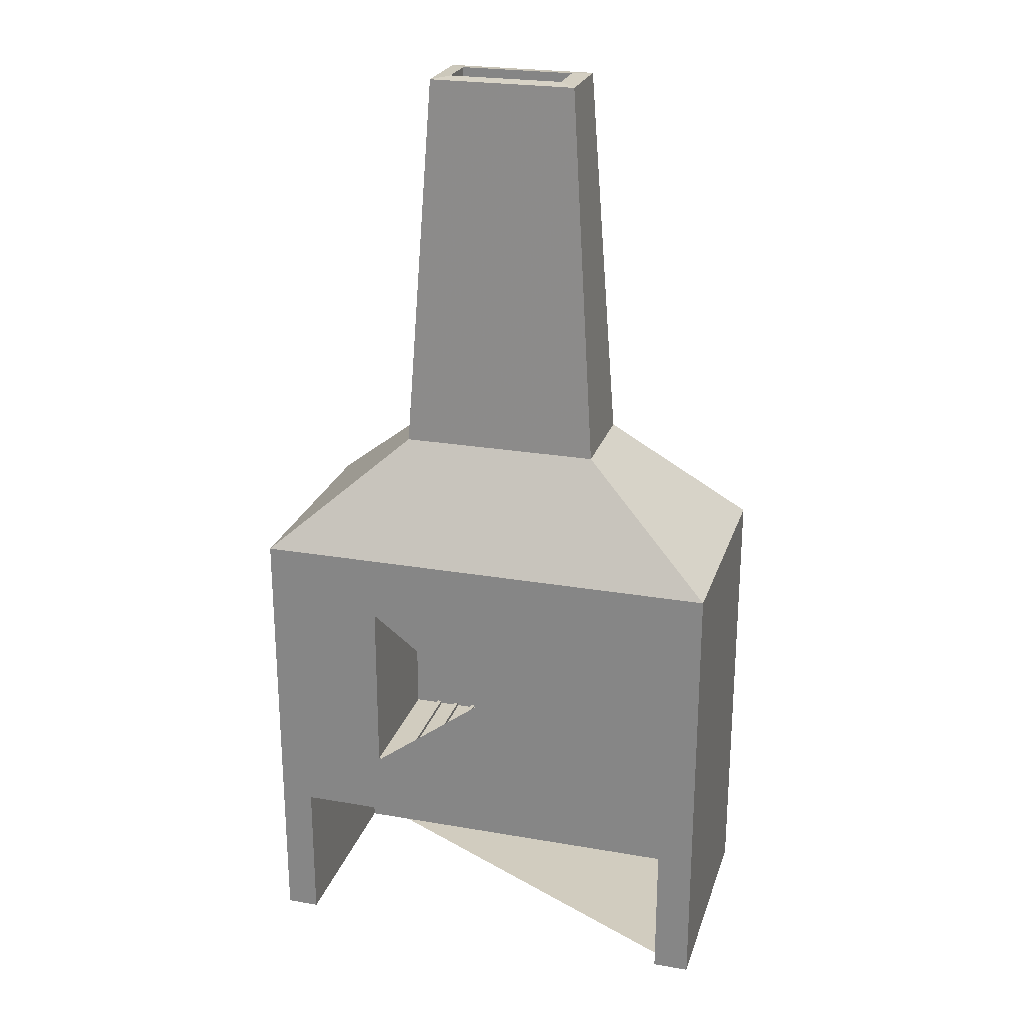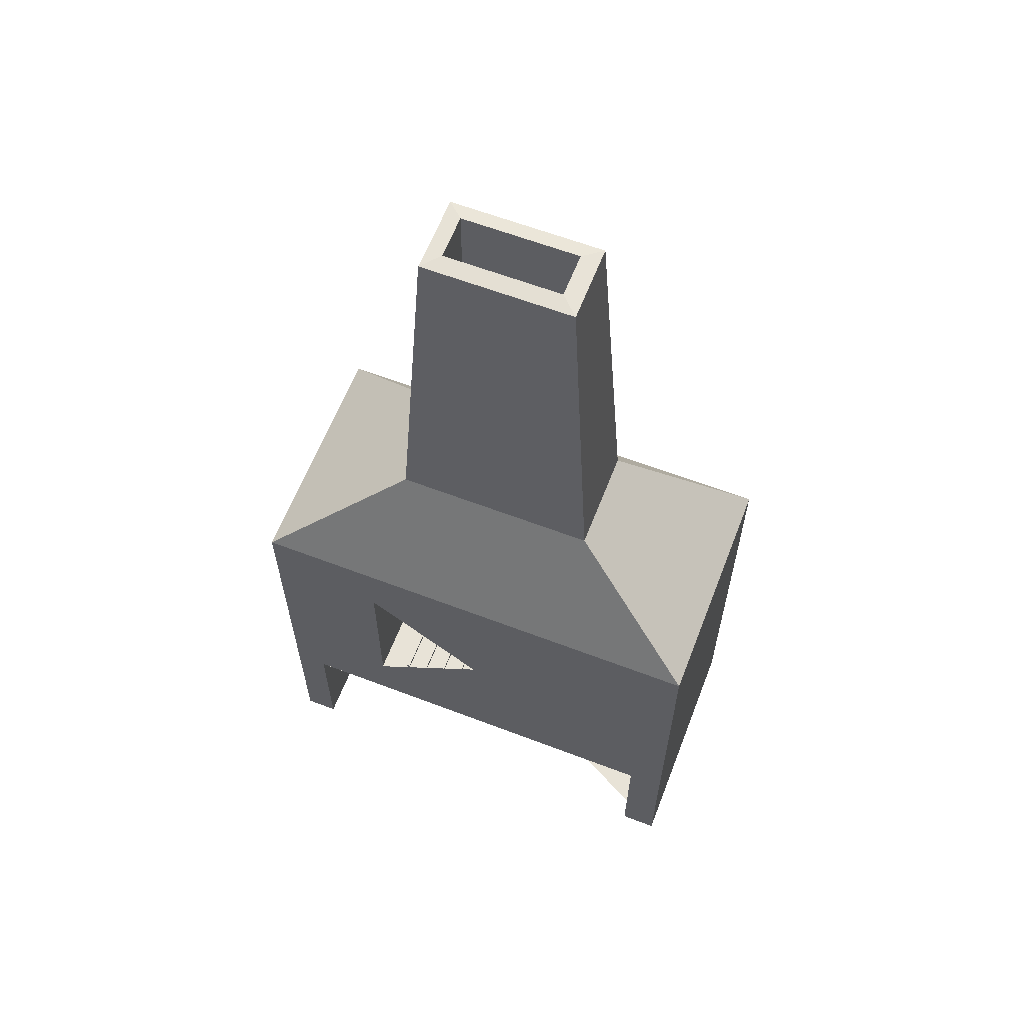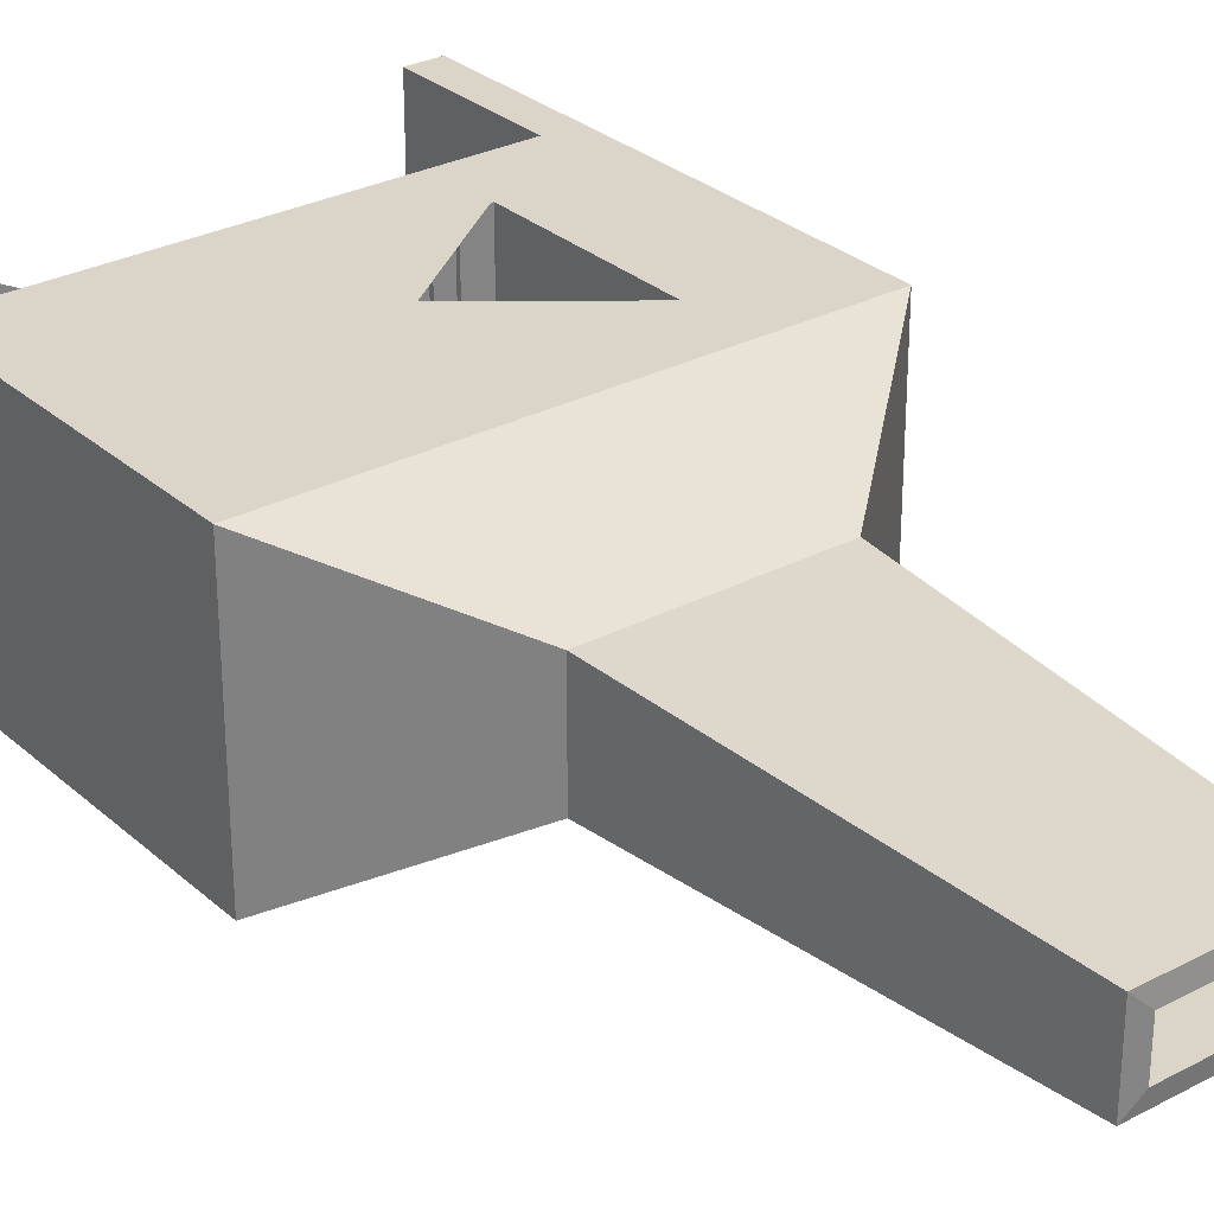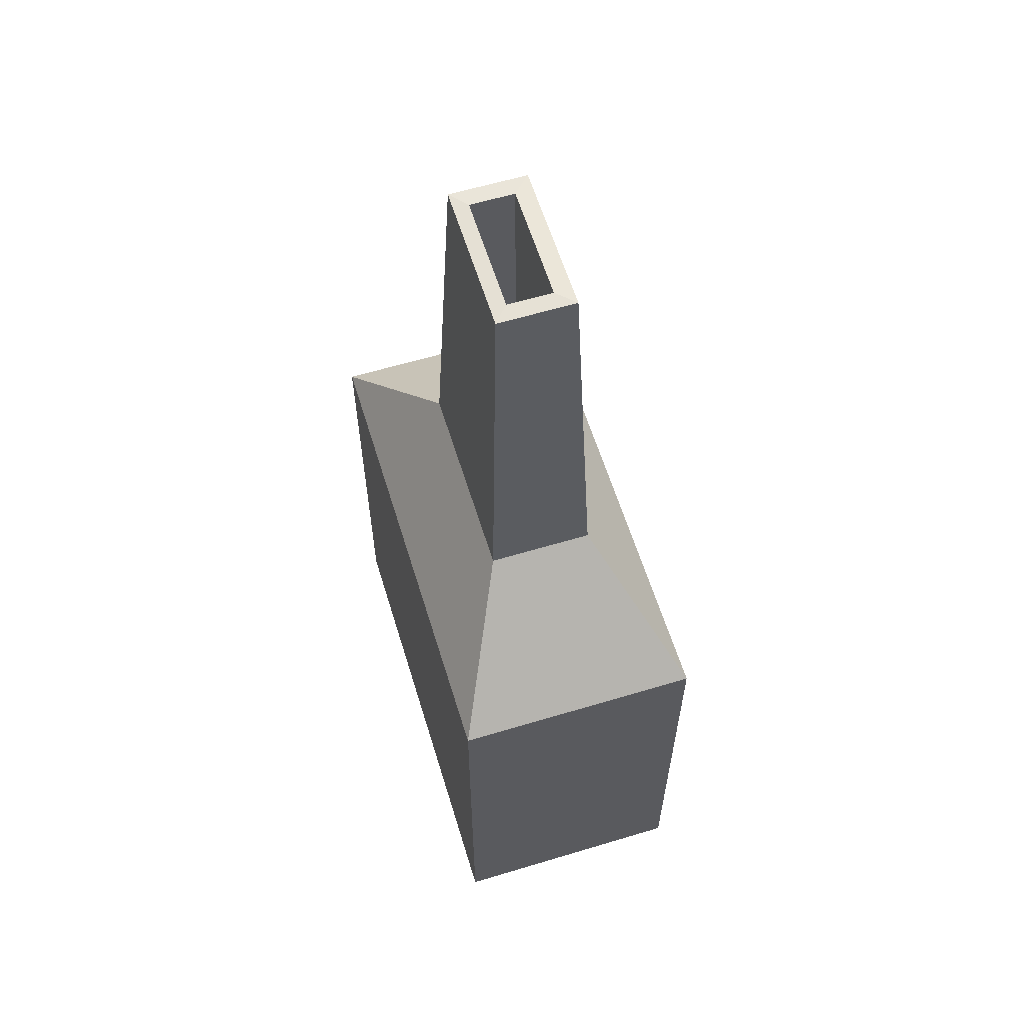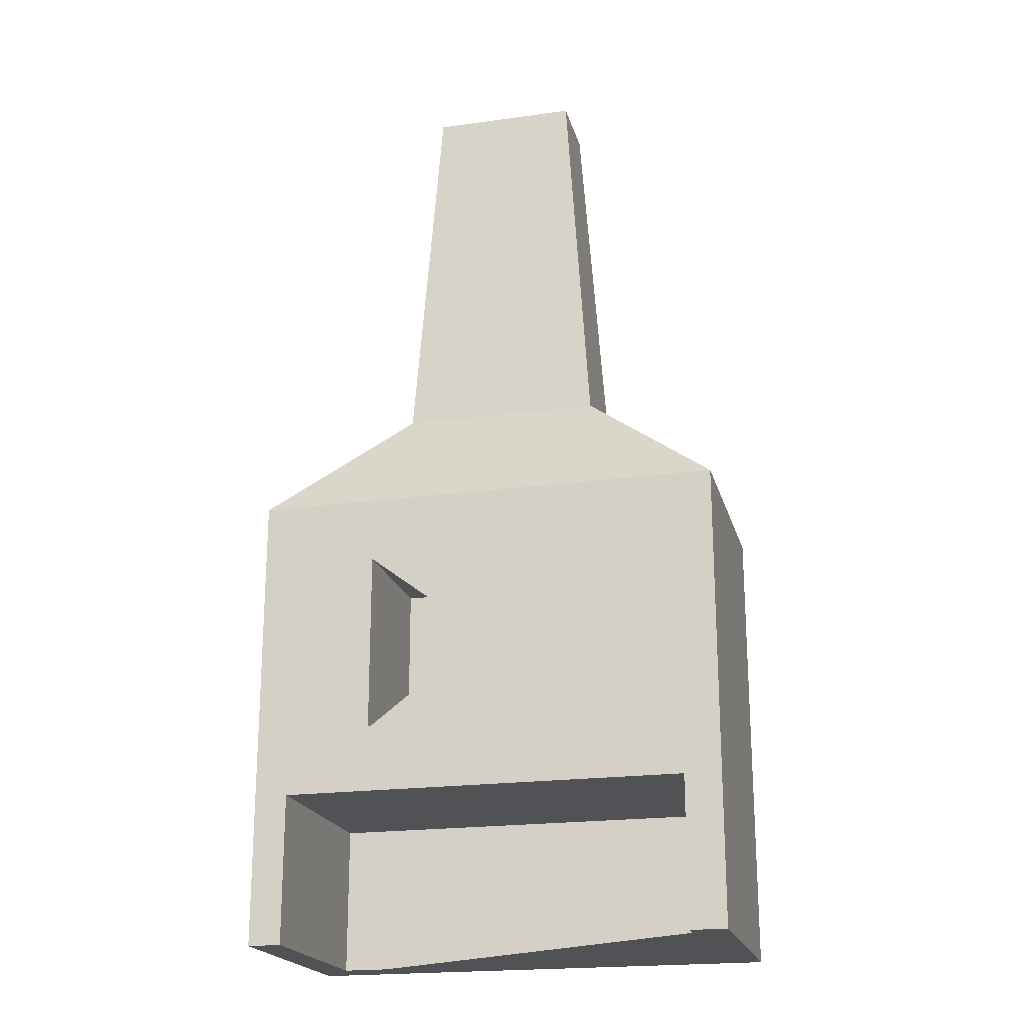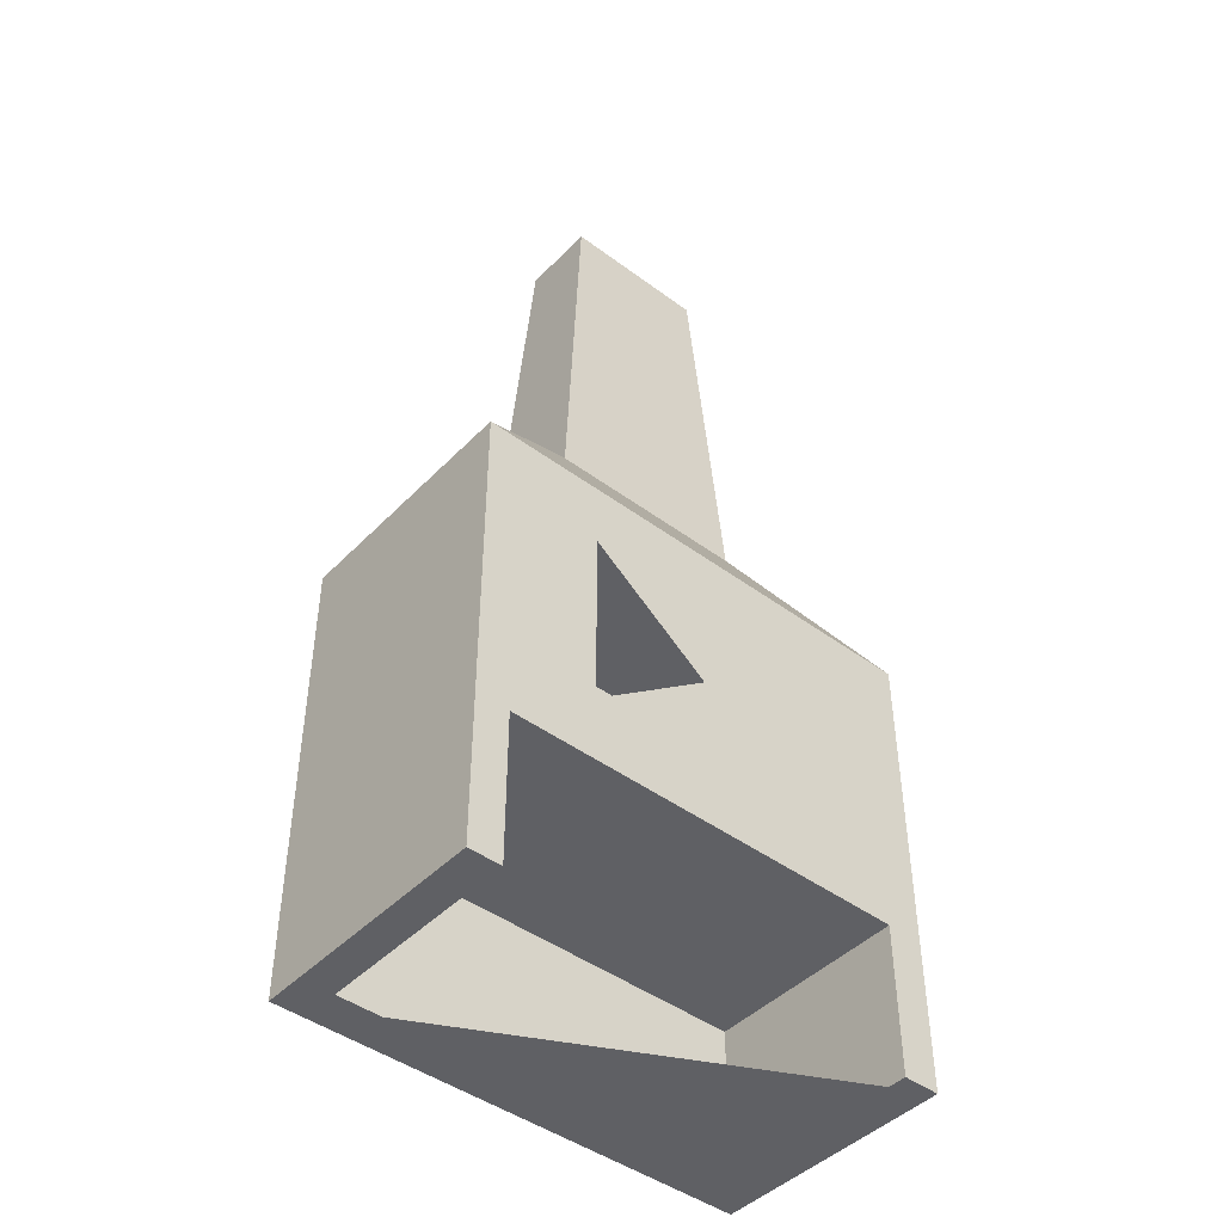
<metadata>
{"format":"obj","ext":"obj","renderer":"f3d","projection":"perspective","resolution":1024,"background":"white","views":[{"elev":24.2,"azim":16.0,"up":"+Y"},{"elev":62.1,"azim":21.2,"up":"+Y"},{"elev":29.3,"azim":142.1,"up":"+Z"},{"elev":60.7,"azim":-107.1,"up":"+Y"},{"elev":-20.6,"azim":14.1,"up":"+Y"},{"elev":-45.0,"azim":-40.6,"up":"+Y"}]}
</metadata>
<code>
v  33 81.63 42.13
v  33 81.63 -2.875
v  34.5 81.63 -2.875
v  34.5 81.63 42.13
v  33 83.13 42.13
v  34.5 83.13 42.13
v  34.5 83.13 -2.875
v  33 83.13 -2.875
v  25.5 81.63 42.13
v  25.5 81.63 -2.875
v  27 81.63 -2.875
v  27 81.63 42.13
v  25.5 83.13 42.13
v  27 83.13 42.13
v  27 83.13 -2.875
v  25.5 83.13 -2.875
v  18 81.63 42.13
v  18 81.63 -2.875
v  19.5 81.63 -2.875
v  19.5 81.63 42.13
v  18 83.13 42.13
v  19.5 83.13 42.13
v  19.5 83.13 -2.875
v  18 83.13 -2.875
v  10.5 81.63 42.13
v  10.5 81.63 -2.875
v  12 81.63 -2.875
v  12 81.63 42.13
v  10.5 83.13 42.13
v  12 83.13 42.13
v  12 83.13 -2.875
v  10.5 83.13 -2.875
v  -4.5 81.63 42.13
v  -4.5 81.63 -2.875
v  -3 81.63 -2.875
v  -3 81.63 42.13
v  -4.5 83.13 42.13
v  -3 83.13 42.13
v  -3 83.13 -2.875
v  -4.5 83.13 -2.875
v  -27 81.63 42.13
v  -27 81.63 -2.875
v  -25.5 81.63 -2.875
v  -25.5 81.63 42.13
v  -27 83.13 42.13
v  -25.5 83.13 42.13
v  -25.5 83.13 -2.875
v  -27 83.13 -2.875
v  -19.5 81.63 42.13
v  -19.5 81.63 -2.875
v  -18 81.63 -2.875
v  -18 81.63 42.13
v  -19.5 83.13 42.13
v  -18 83.13 42.13
v  -18 83.13 -2.875
v  -19.5 83.13 -2.875
v  -12 81.63 42.13
v  -12 81.63 -2.875
v  -10.5 81.63 -2.875
v  -10.5 81.63 42.13
v  -12 83.13 42.13
v  -10.5 83.13 42.13
v  -10.5 83.13 -2.875
v  -12 83.13 -2.875
v  3 81.63 42.13
v  3 81.63 -2.875
v  4.5 81.63 -2.875
v  4.5 81.63 42.13
v  3 83.13 42.13
v  4.5 83.13 42.13
v  4.5 83.13 -2.875
v  3 83.13 -2.875
v  -34.5 81.63 42.13
v  -34.5 81.63 -2.875
v  -33 81.63 -2.875
v  -33 81.63 42.13
v  -34.5 83.13 42.13
v  -33 83.13 42.13
v  -33 83.13 -2.875
v  -34.5 83.13 -2.875
g bars
f 1 2 3 4
f 5 6 7 8
f 1 4 6 5
f 4 3 7 6
f 3 2 8 7
f 2 1 5 8
f 9 10 11 12
f 13 14 15 16
f 9 12 14 13
f 12 11 15 14
f 11 10 16 15
f 10 9 13 16
f 17 18 19 20
f 21 22 23 24
f 17 20 22 21
f 20 19 23 22
f 19 18 24 23
f 18 17 21 24
f 25 26 27 28
f 29 30 31 32
f 25 28 30 29
f 28 27 31 30
f 27 26 32 31
f 26 25 29 32
f 33 34 35 36
f 37 38 39 40
f 33 36 38 37
f 36 35 39 38
f 35 34 40 39
f 34 33 37 40
f 41 42 43 44
f 45 46 47 48
f 41 44 46 45
f 44 43 47 46
f 43 42 48 47
f 42 41 45 48
f 49 50 51 52
f 53 54 55 56
f 49 52 54 53
f 52 51 55 54
f 51 50 56 55
f 50 49 53 56
f 57 58 59 60
f 61 62 63 64
f 57 60 62 61
f 60 59 63 62
f 59 58 64 63
f 58 57 61 64
f 65 66 67 68
f 69 70 71 72
f 65 68 70 69
f 68 67 71 70
f 67 66 72 71
f 66 65 69 72
f 73 74 75 76
f 77 78 79 80
f 73 76 78 77
f 76 75 79 78
f 75 74 80 79
f 74 73 77 80
v  -76.41 55.56 45.24
v  44.75 80.21 45.24
v  -44.75 80.21 45.24
v  -44.75 147.1 45.24
v  44.75 147.1 45.24
v  75.08 55.56 45.24
v  88.71 171.4 45.24
v  44.75 80.21 -6.157
v  -44.75 80.21 -6.157
v  44.75 147.1 -6.157
v  -44.75 147.1 -6.157
v  -88.71 171.4 45.24
v  88.71 0 -45.24
v  -88.71 0 -45.24
v  -88.71 171.4 -45.24
v  88.71 171.4 -45.24
v  37.52 214.6 -19.14
v  -37.52 214.6 -19.14
v  -27.63 357.6 -14.09
v  27.63 357.6 -14.09
v  -37.52 214.6 19.14
v  37.52 214.6 19.14
v  27.63 357.6 14.1
v  -27.63 357.6 14.1
v  75.08 0 -30.43
v  75.08 55.56 -30.43
v  -76.41 55.56 -30.43
v  -76.41 0 -30.43
v  88.71 0 45.24
v  -88.71 -0 45.24
v  75.08 0 45.24
v  20.9 358.1 -8.658
v  -21.76 358.1 -8.658
v  -22.62 211.4 -9.52
v  21.76 211.4 -9.52
v  -21.76 358.1 7.586
v  20.9 358.1 7.586
v  21.76 211.4 8.448
v  -22.62 211.4 8.448
v  -76.41 0 45.24
g bbq01
f 81 82 83 84
f 84 85 86 87
f 83 82 88 89
f 82 85 90 88
f 85 84 91 90
f 84 83 89 91
f 85 82 81 86
f 84 87 92 81
f 93 94 95 96
f 97 98 99 100
f 101 102 103 104
f 105 106 107 108
f 109 93 96 87
f 94 110 92 95
f 81 107 106 86
f 102 97 100 103
f 98 101 104 99
f 111 86 106 105
f 86 111 109 87
f 112 113 114 115
f 116 117 118 119
f 120 108 107 81
f 92 110 120 81
f 97 102 87 96
f 92 87 102 101
f 89 88 90 91
f 96 95 98 97
f 101 98 95 92
f 117 112 115 118
f 113 116 119 114
f 94 93 109 105
f 108 110 94 105
f 109 111 105
f 119 118 115 114
f 108 120 110
f 104 103 117 116
f 112 117 103 100
f 99 104 116 113
f 113 112 100 99

</code>
